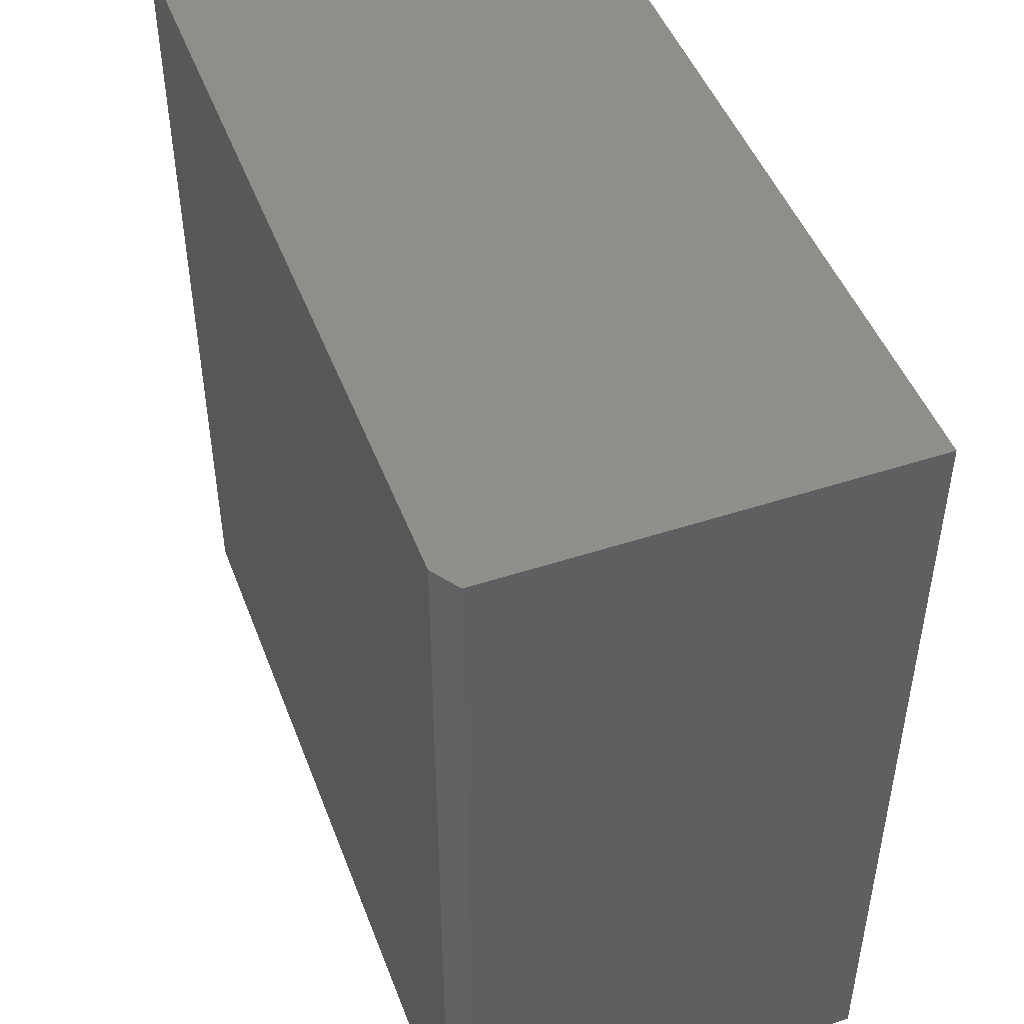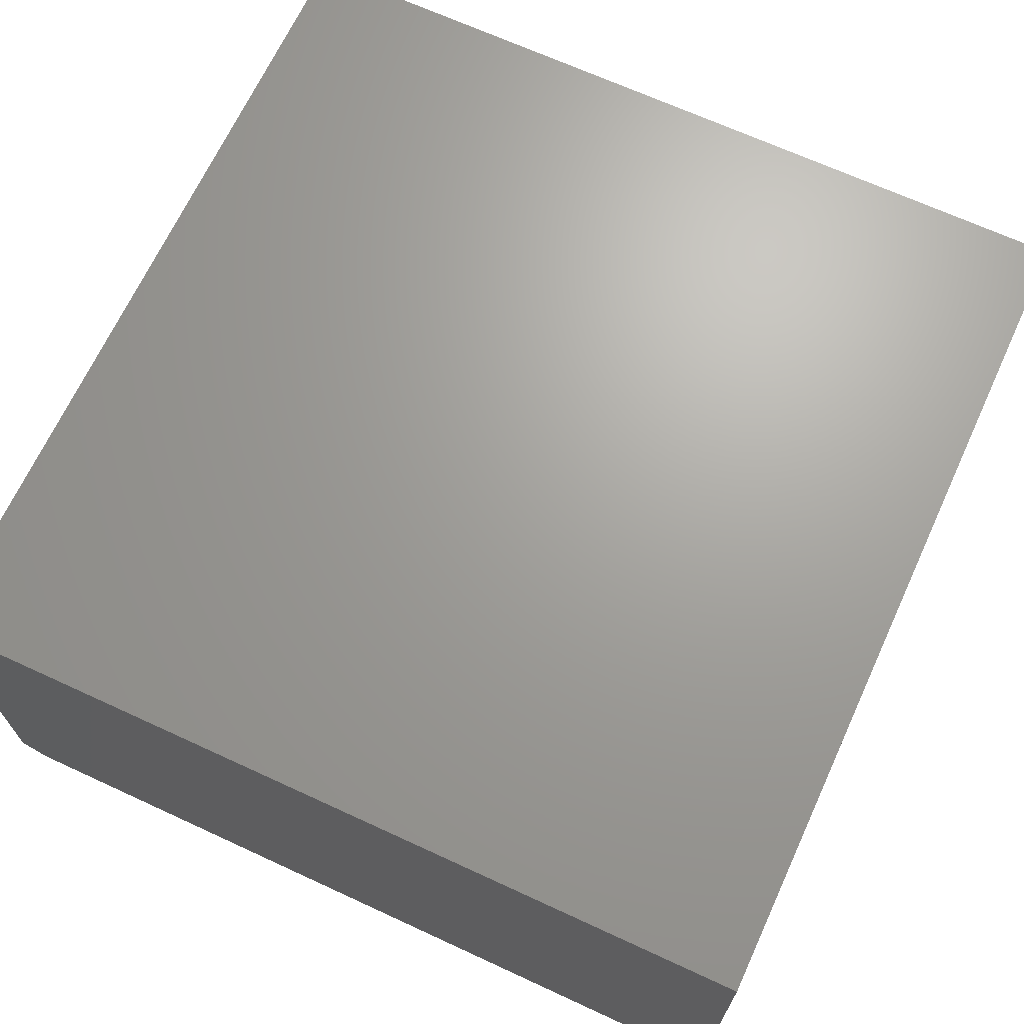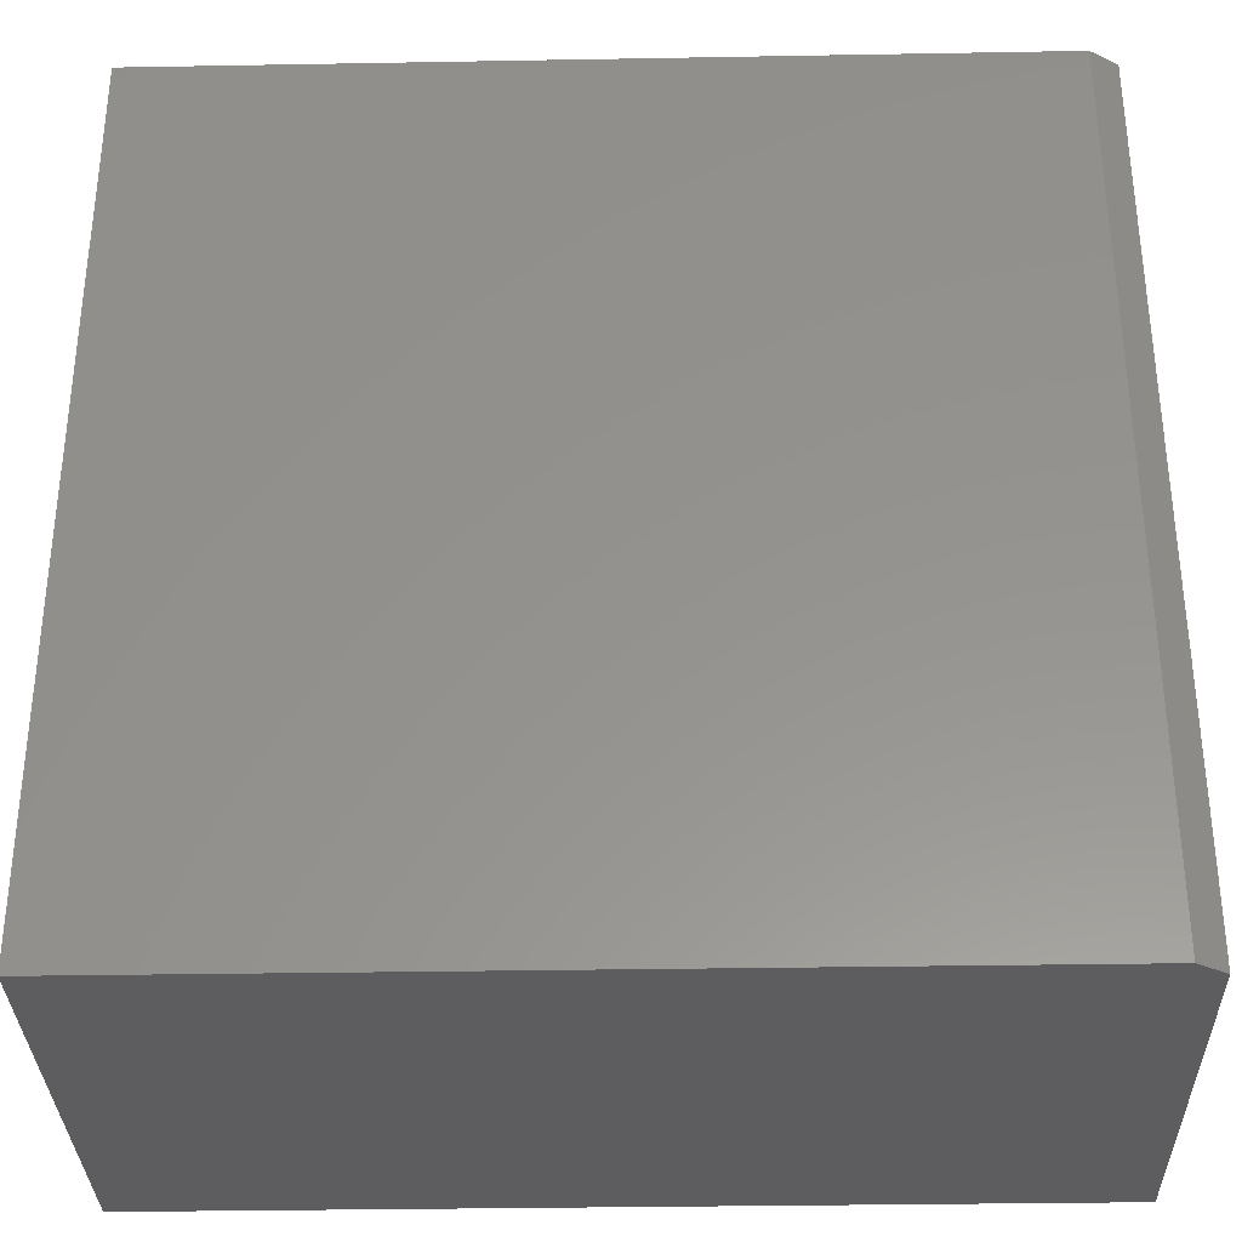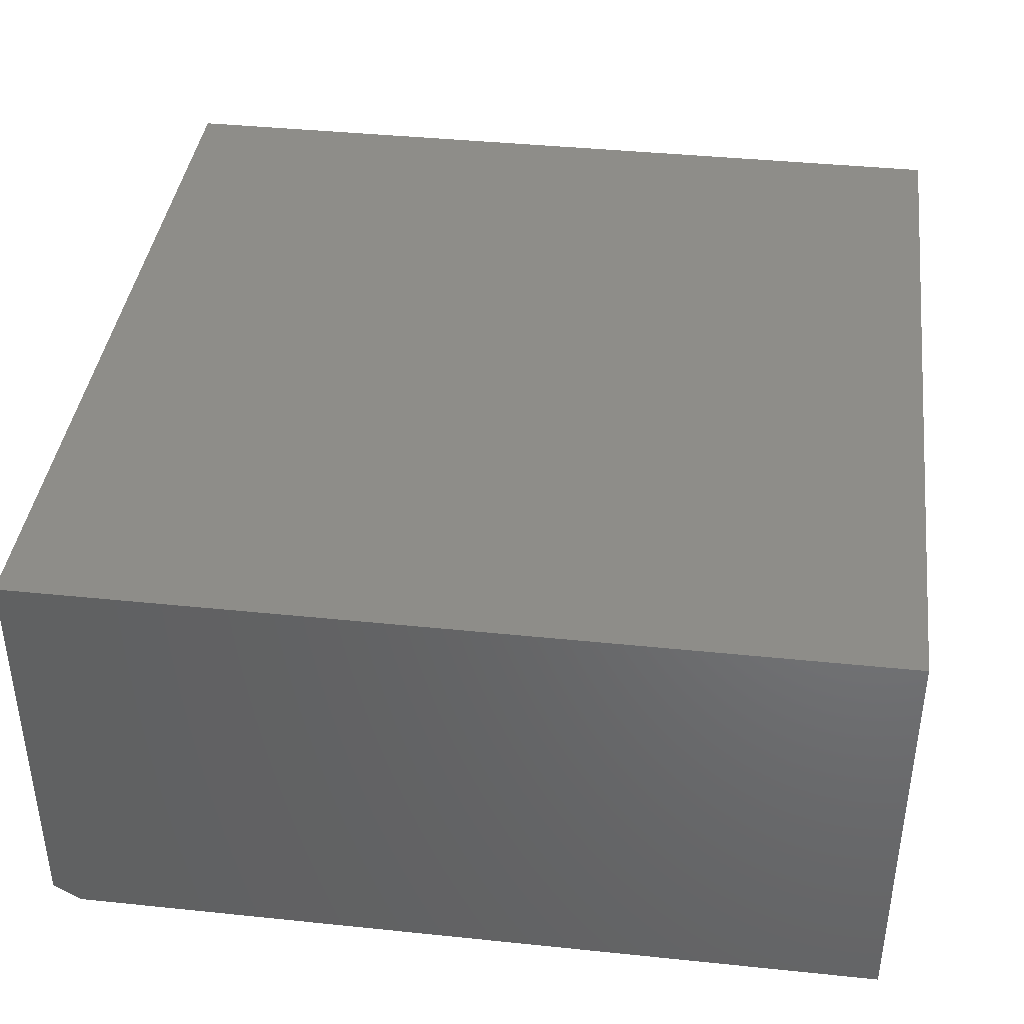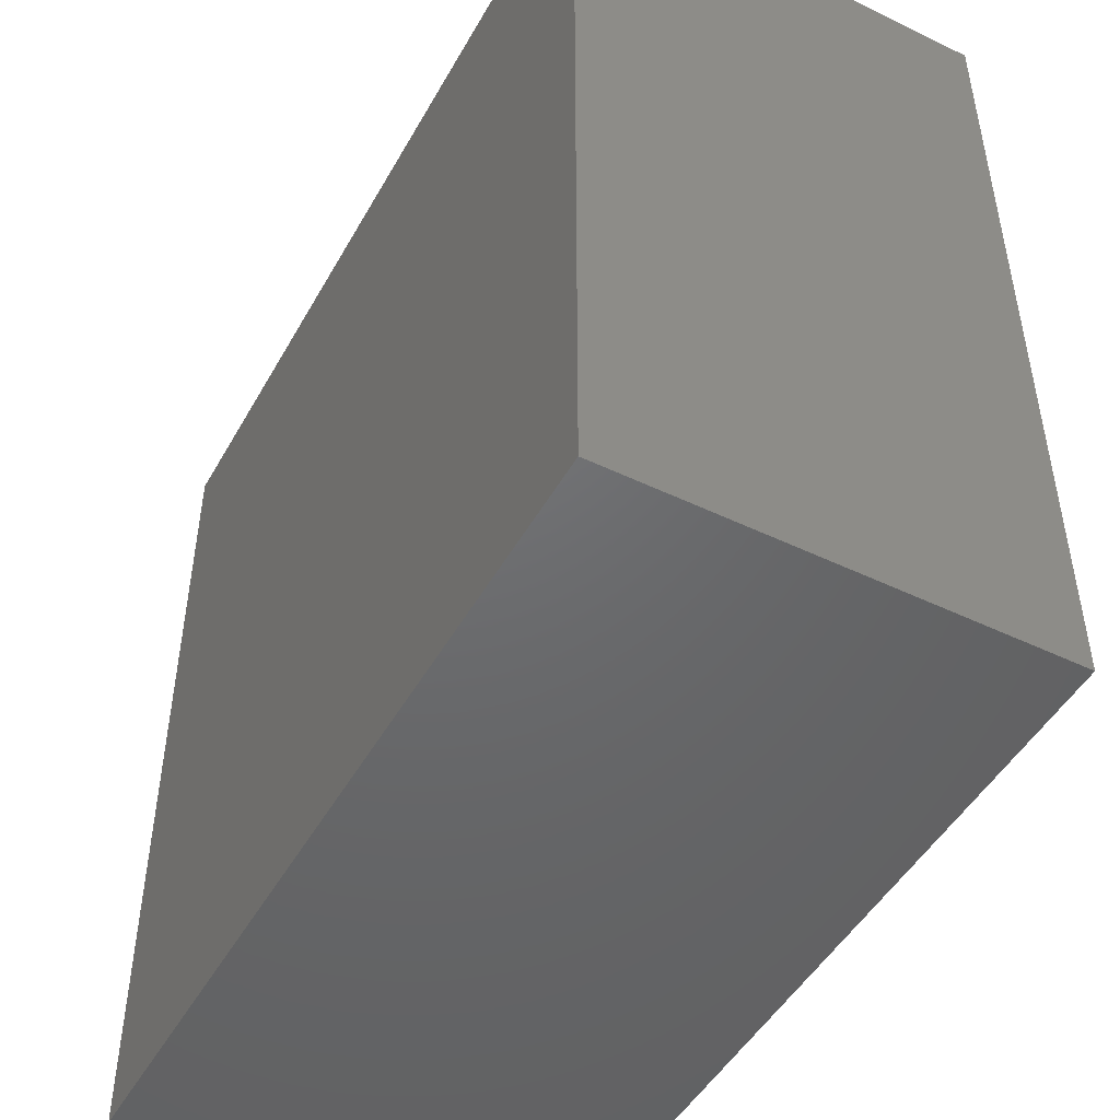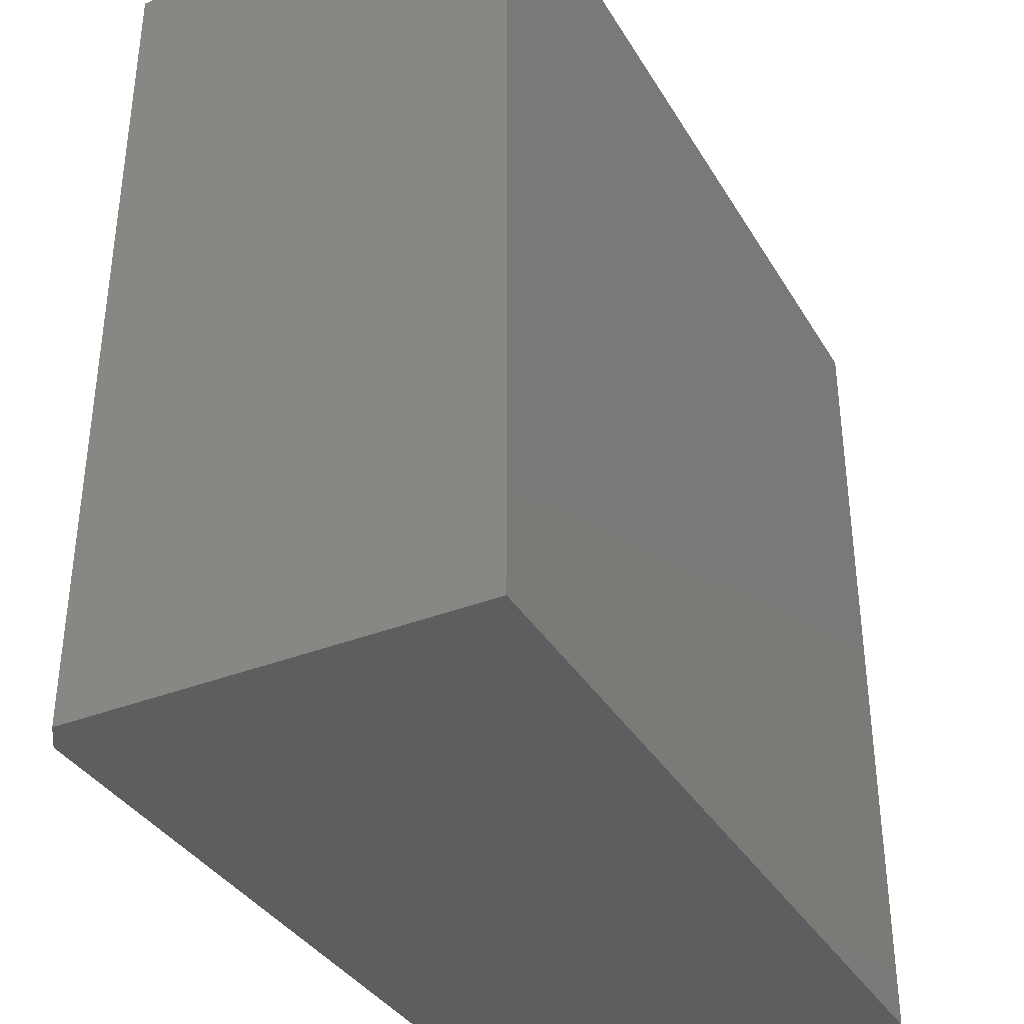
<metadata>
{"format":"stl","ext":"stl","renderer":"f3d","projection":"perspective","resolution":1024,"background":"white","views":[{"elev":47.5,"azim":69.7,"up":"+Z"},{"elev":68.0,"azim":-155.2,"up":"+Y"},{"elev":-33.0,"azim":1.4,"up":"+Z"},{"elev":39.9,"azim":-172.7,"up":"+Y"},{"elev":-48.1,"azim":-118.3,"up":"+Z"},{"elev":-36.2,"azim":117.3,"up":"+Z"}]}
</metadata>
<code>
# stl→obj: 10 verts, 16 faces
v 0.75 -0.3438 -0.75
v 0.75 0.3829 -0.75
v 0.75 -0.3438 0.75
v 0.75 0.3829 0.75
v -0.75 -0.375 0.75
v -0.75 -0.375 -0.75
v 0.7031 -0.375 0.75
v 0.7031 -0.375 -0.75
v -0.75 0.3829 0.75
v -0.75 0.3829 -0.75
f 1 2 3
f 3 2 4
f 5 6 7
f 7 6 8
f 9 5 4
f 4 5 7
f 4 7 3
f 6 10 8
f 8 10 2
f 8 2 1
f 1 3 8
f 8 3 7
f 6 5 10
f 10 5 9
f 10 9 2
f 2 9 4

</code>
